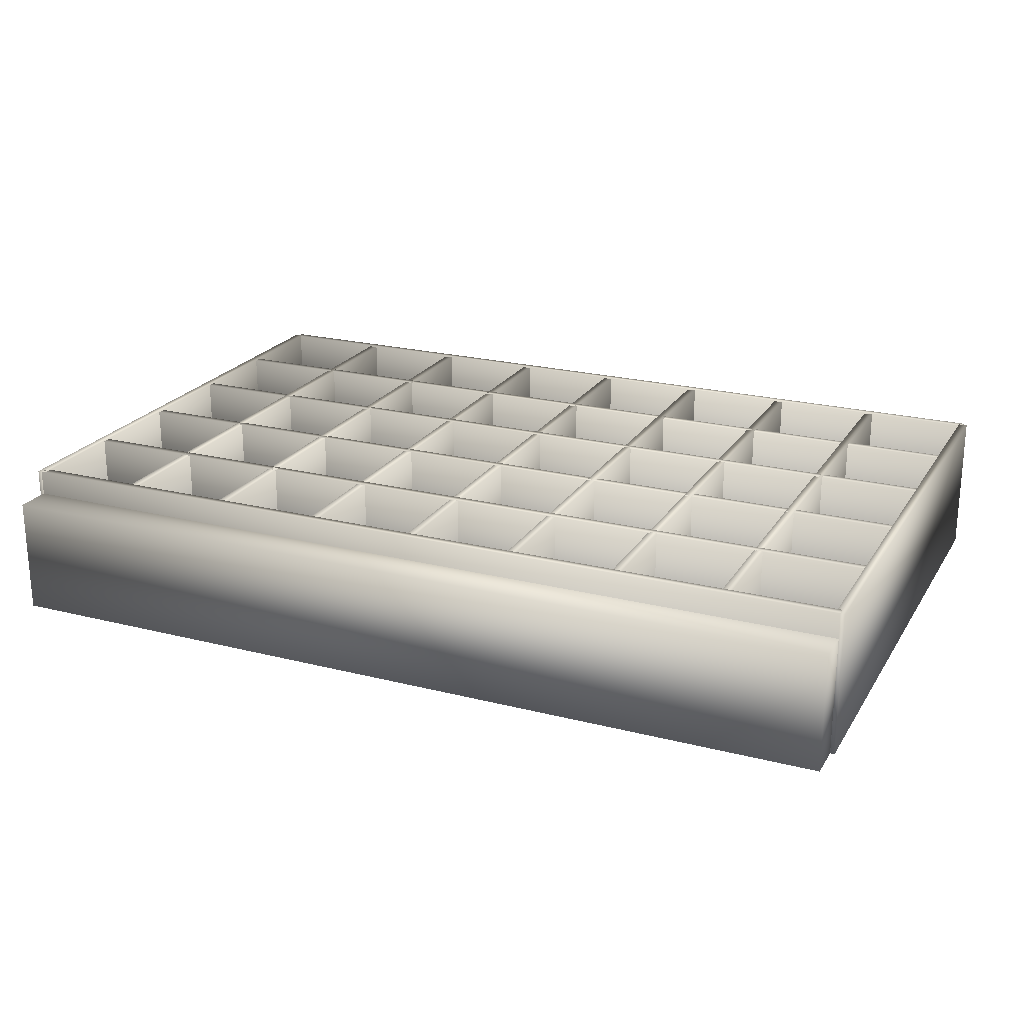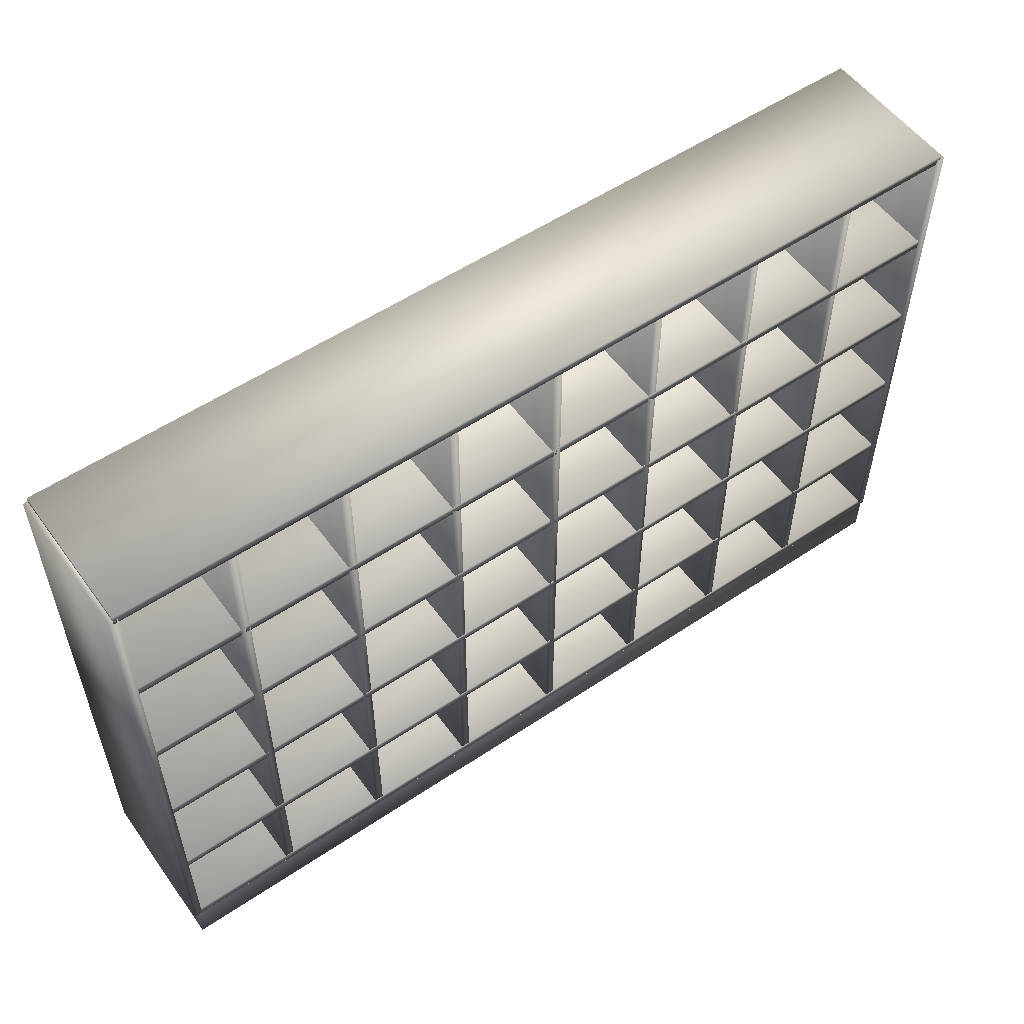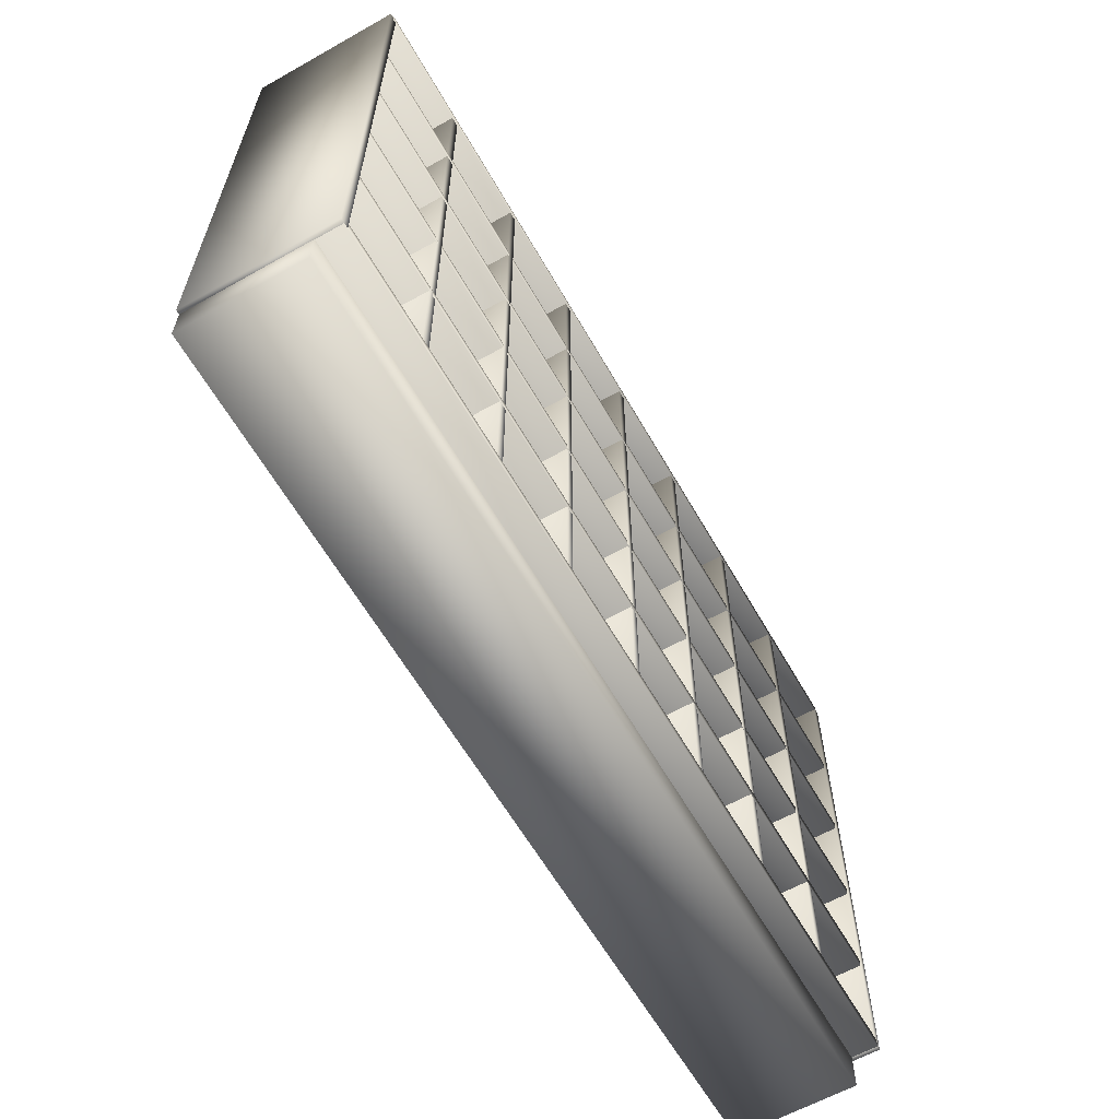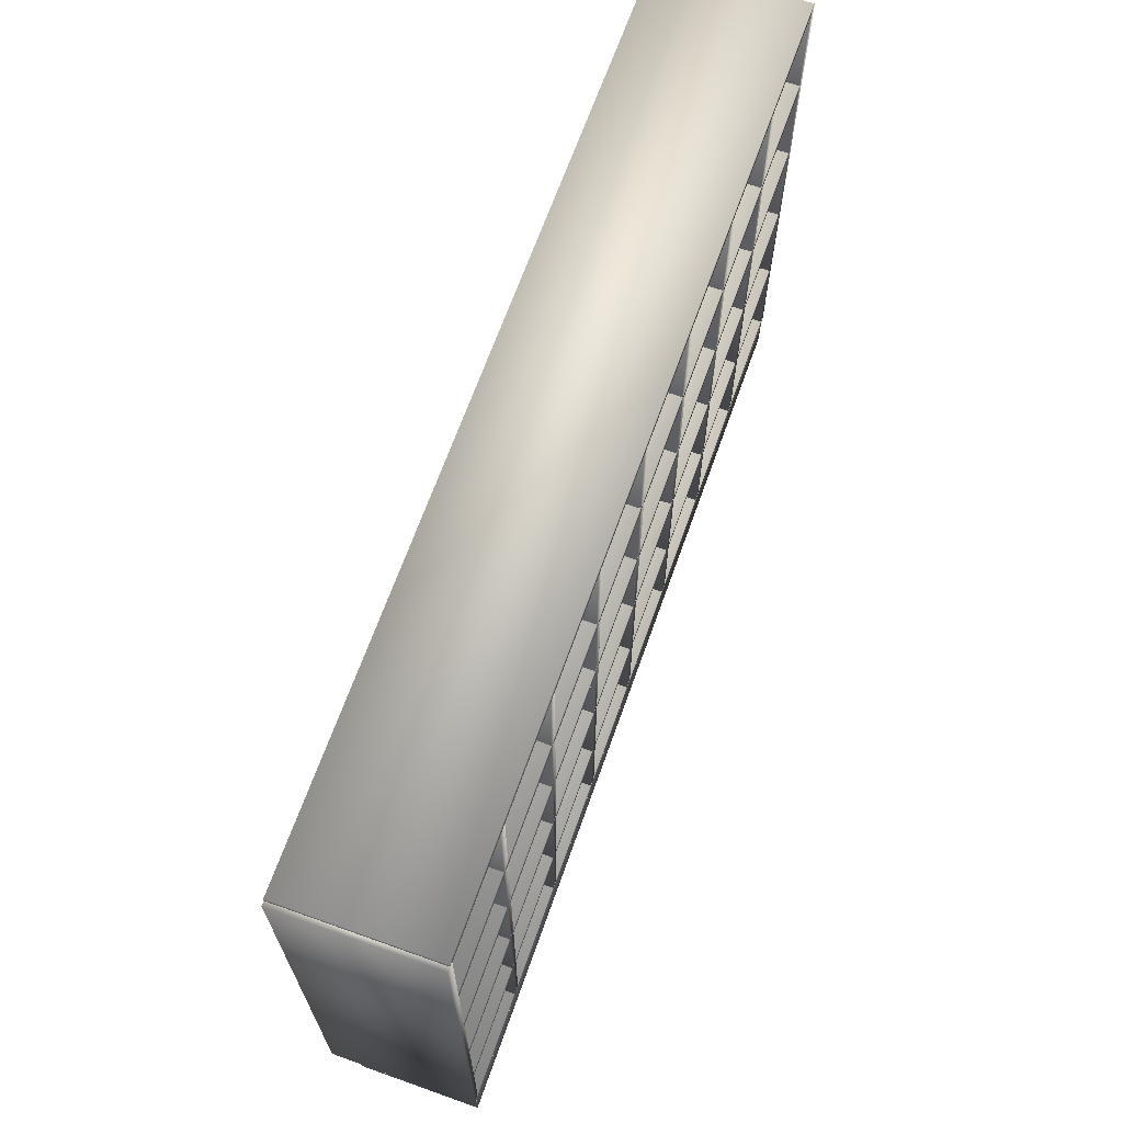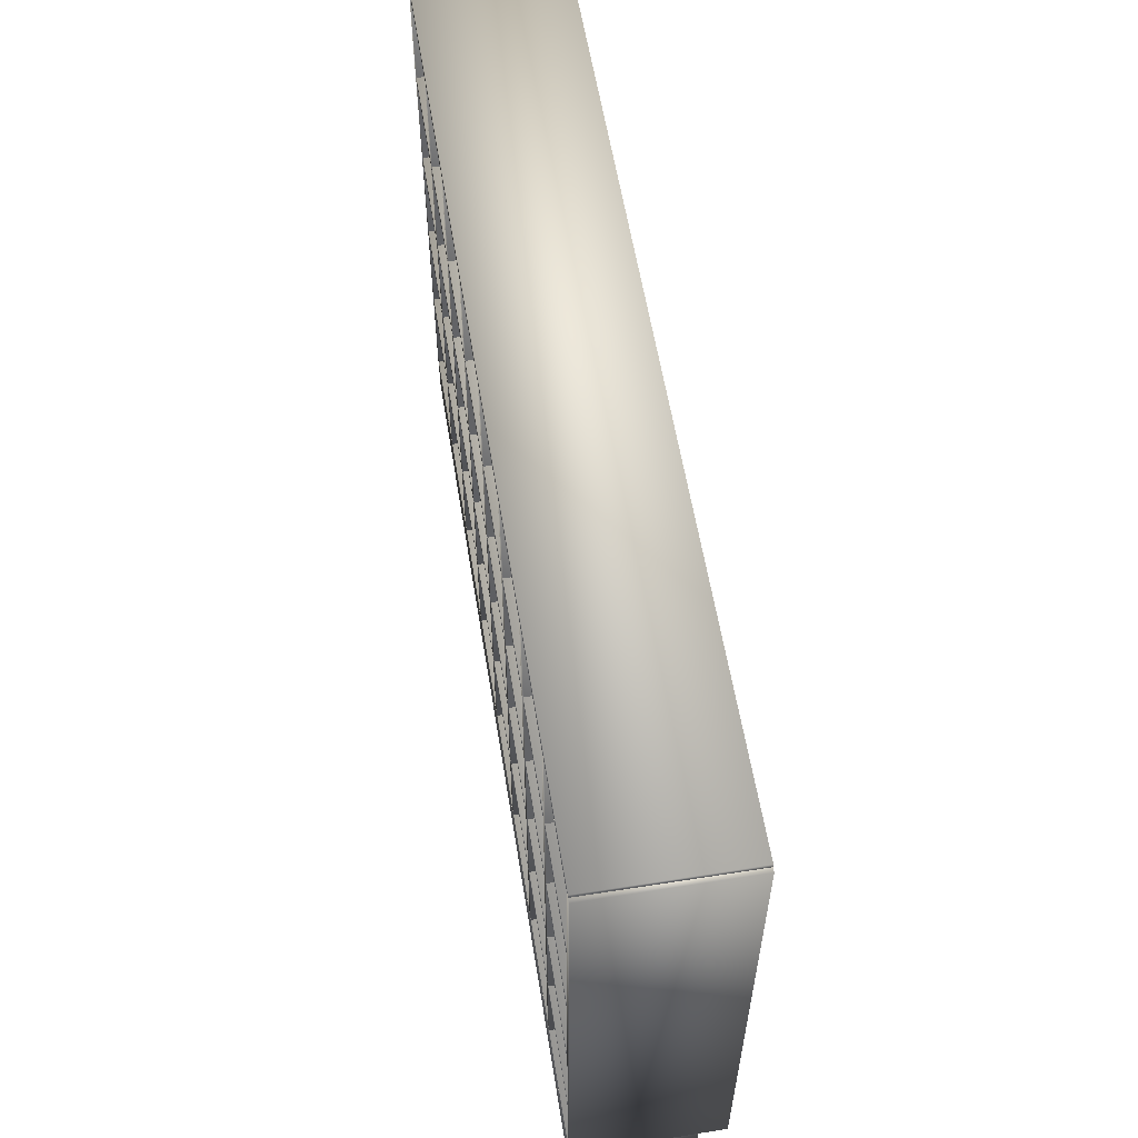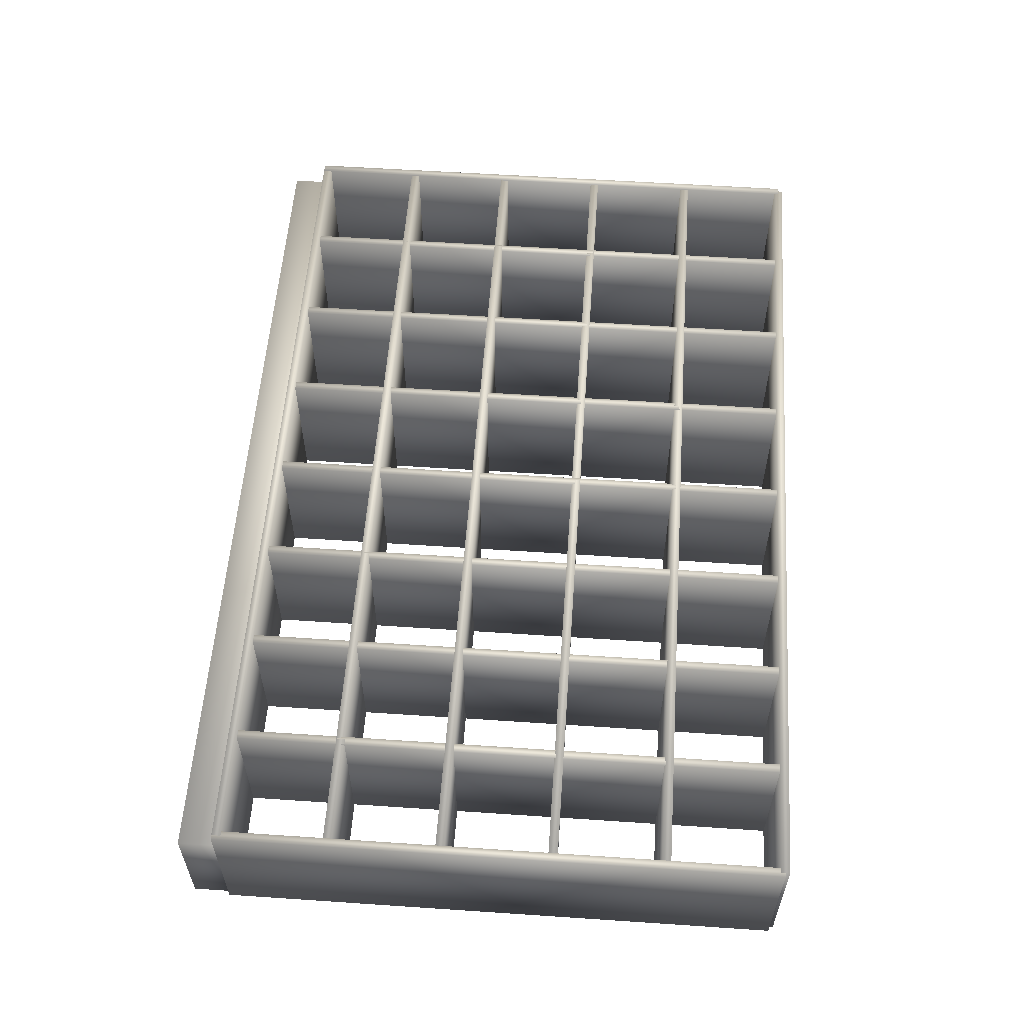
<metadata>
{"format":"obj","ext":"obj","renderer":"f3d","projection":"perspective","resolution":1024,"background":"white","views":[{"elev":22.3,"azim":23.9,"up":"+Z"},{"elev":54.8,"azim":144.6,"up":"+Y"},{"elev":-61.6,"azim":-60.3,"up":"+Y"},{"elev":67.1,"azim":109.6,"up":"+Y"},{"elev":58.4,"azim":-99.2,"up":"+Y"},{"elev":56.9,"azim":94.0,"up":"+Z"}]}
</metadata>
<code>
v 0.8484 0.0641 0.178
v 0.8579 0.0641 0.178
v 0.8579 0.6572 0.178
v 0.8484 0.6572 0.178
v 0.8484 0.0641 0.02502
v 0.8579 0.0641 0.02502
v 0.8579 0.6572 0.02502
v 0.8484 0.6572 0.02502
v 0.7313 0.0641 0.178
v 0.7409 0.0641 0.178
v 0.7409 0.6572 0.178
v 0.7313 0.6572 0.178
v 0.7313 0.0641 0.02502
v 0.7409 0.0641 0.02502
v 0.7409 0.6572 0.02502
v 0.7313 0.6572 0.02502
v 0.6143 0.0641 0.178
v 0.6239 0.0641 0.178
v 0.6239 0.6572 0.178
v 0.6143 0.6572 0.178
v 0.6143 0.0641 0.02502
v 0.6239 0.0641 0.02502
v 0.6239 0.6572 0.02502
v 0.6143 0.6572 0.02502
v 0.4973 0.0641 0.178
v 0.5069 0.0641 0.178
v 0.5069 0.6572 0.178
v 0.4973 0.6572 0.178
v 0.4973 0.0641 0.02502
v 0.5069 0.0641 0.02502
v 0.5069 0.6572 0.02502
v 0.4973 0.6572 0.02502
v 0.3803 0.0641 0.178
v 0.3898 0.0641 0.178
v 0.3898 0.6572 0.178
v 0.3803 0.6572 0.178
v 0.3803 0.0641 0.02502
v 0.3898 0.0641 0.02502
v 0.3898 0.6572 0.02502
v 0.3803 0.6572 0.02502
v 0.2632 0.0641 0.178
v 0.2728 0.0641 0.178
v 0.2728 0.6572 0.178
v 0.2632 0.6572 0.178
v 0.2632 0.0641 0.02502
v 0.2728 0.0641 0.02502
v 0.2728 0.6572 0.02502
v 0.2632 0.6572 0.02502
v 0.1462 0.0641 0.178
v 0.1558 0.0641 0.178
v 0.1558 0.6572 0.178
v 0.1462 0.6572 0.178
v 0.1462 0.0641 0.02502
v 0.1558 0.0641 0.02502
v 0.1558 0.6572 0.02502
v 0.1462 0.6572 0.02502
v 0.9704 0.06409 0.1788
v 0.9704 0.07366 0.1788
v 0.02951 0.07366 0.1788
v 0.02951 0.06409 0.1788
v 0.9704 0.06409 0.02501
v 0.9704 0.07366 0.02501
v 0.02951 0.07366 0.02501
v 0.02951 0.06409 0.02501
v 0.9704 0.1797 0.178
v 0.9704 0.1892 0.178
v 0.02951 0.1892 0.178
v 0.02951 0.1797 0.178
v 0.9704 0.1797 0.02502
v 0.9704 0.1892 0.02502
v 0.02951 0.1892 0.02502
v 0.02951 0.1797 0.02502
v 0.9704 0.2967 0.178
v 0.9704 0.3062 0.178
v 0.02951 0.3062 0.178
v 0.02951 0.2967 0.178
v 0.9704 0.2967 0.02502
v 0.9704 0.3062 0.02502
v 0.02951 0.3062 0.02502
v 0.02951 0.2967 0.02502
v 0.9704 0.4137 0.178
v 0.9704 0.4233 0.178
v 0.02951 0.4233 0.178
v 0.02951 0.4137 0.178
v 0.9704 0.4137 0.02502
v 0.9704 0.4233 0.02502
v 0.02951 0.4233 0.02502
v 0.02951 0.4137 0.02502
v 0.9704 0.5308 0.178
v 0.9704 0.5403 0.178
v 0.02951 0.5403 0.178
v 0.02951 0.5308 0.178
v 0.9704 0.5308 0.02502
v 0.9704 0.5403 0.02502
v 0.02951 0.5403 0.02502
v 0.02951 0.5308 0.02502
v 0.9704 0.6526 0.1788
v 0.9704 0.6621 0.1788
v 0.02951 0.6621 0.1788
v 0.02951 0.6526 0.1788
v 0.9704 0.6526 0.02501
v 0.9704 0.6621 0.02501
v 0.02951 0.6621 0.02501
v 0.02951 0.6526 0.02501
v 0.9655 0.0641 0.1788
v 0.975 0.0641 0.1788
v 0.975 0.6572 0.1788
v 0.9655 0.6572 0.1788
v 0.9655 0.0641 0.02501
v 0.975 0.0641 0.02501
v 0.975 0.6572 0.02501
v 0.9655 0.6572 0.02501
v 0.025 0.0641 0.1788
v 0.03453 0.0641 0.1788
v 0.03453 0.6572 0.1788
v 0.025 0.6572 0.1788
v 0.025 0.0641 0.02501
v 0.03453 0.0641 0.02501
v 0.03453 0.6572 0.02501
v 0.025 0.6572 0.02501
v 0.02916 0.025 0.1517
v 0.02918 0.025 0.025
v 0.02918 0.06408 0.025
v 0.02916 0.06408 0.1517
v 0.9705 0.025 0.025
v 0.9705 0.06408 0.025
v 0.9705 0.025 0.1517
v 0.9705 0.06408 0.1517
f 2 3 1
f 3 4 1
f 5 6 1
f 6 2 1
f 6 7 2
f 7 3 2
f 7 8 3
f 8 4 3
f 8 5 4
f 5 1 4
f 8 7 5
f 7 6 5
f 10 11 9
f 11 12 9
f 13 14 9
f 14 10 9
f 14 15 10
f 15 11 10
f 15 16 11
f 16 12 11
f 16 13 12
f 13 9 12
f 16 15 13
f 15 14 13
f 18 19 17
f 19 20 17
f 21 22 17
f 22 18 17
f 22 23 18
f 23 19 18
f 23 24 19
f 24 20 19
f 24 21 20
f 21 17 20
f 24 23 21
f 23 22 21
f 26 27 25
f 27 28 25
f 29 30 25
f 30 26 25
f 30 31 26
f 31 27 26
f 31 32 27
f 32 28 27
f 32 29 28
f 29 25 28
f 32 31 29
f 31 30 29
f 34 35 33
f 35 36 33
f 37 38 33
f 38 34 33
f 38 39 34
f 39 35 34
f 39 40 35
f 40 36 35
f 40 37 36
f 37 33 36
f 40 39 37
f 39 38 37
f 42 43 41
f 43 44 41
f 45 46 41
f 46 42 41
f 46 47 42
f 47 43 42
f 47 48 43
f 48 44 43
f 48 45 44
f 45 41 44
f 48 47 45
f 47 46 45
f 50 51 49
f 51 52 49
f 53 54 49
f 54 50 49
f 54 55 50
f 55 51 50
f 55 56 51
f 56 52 51
f 56 53 52
f 53 49 52
f 56 55 53
f 55 54 53
f 58 59 57
f 59 60 57
f 61 62 57
f 62 58 57
f 62 63 58
f 63 59 58
f 63 64 59
f 64 60 59
f 64 61 60
f 61 57 60
f 64 63 61
f 63 62 61
f 66 67 65
f 67 68 65
f 69 70 65
f 70 66 65
f 70 71 66
f 71 67 66
f 71 72 67
f 72 68 67
f 72 69 68
f 69 65 68
f 72 71 69
f 71 70 69
f 74 75 73
f 75 76 73
f 77 78 73
f 78 74 73
f 78 79 74
f 79 75 74
f 79 80 75
f 80 76 75
f 80 77 76
f 77 73 76
f 80 79 77
f 79 78 77
f 82 83 81
f 83 84 81
f 85 86 81
f 86 82 81
f 86 87 82
f 87 83 82
f 87 88 83
f 88 84 83
f 88 85 84
f 85 81 84
f 88 87 85
f 87 86 85
f 90 91 89
f 91 92 89
f 93 94 89
f 94 90 89
f 94 95 90
f 95 91 90
f 95 96 91
f 96 92 91
f 96 93 92
f 93 89 92
f 96 95 93
f 95 94 93
f 98 99 97
f 99 100 97
f 101 102 97
f 102 98 97
f 102 103 98
f 103 99 98
f 103 104 99
f 104 100 99
f 104 101 100
f 101 97 100
f 104 103 101
f 103 102 101
f 106 107 105
f 107 108 105
f 109 110 105
f 110 106 105
f 110 111 106
f 111 107 106
f 111 112 107
f 112 108 107
f 112 109 108
f 109 105 108
f 112 111 109
f 111 110 109
f 114 115 113
f 115 116 113
f 117 118 113
f 118 114 113
f 118 119 114
f 119 115 114
f 119 120 115
f 120 116 115
f 120 117 116
f 117 113 116
f 120 119 117
f 119 118 117
f 122 121 123
f 124 123 121
f 125 122 126
f 123 126 122
f 121 127 124
f 128 124 127
f 125 126 127
f 128 127 126
f 122 125 121
f 121 125 127

</code>
